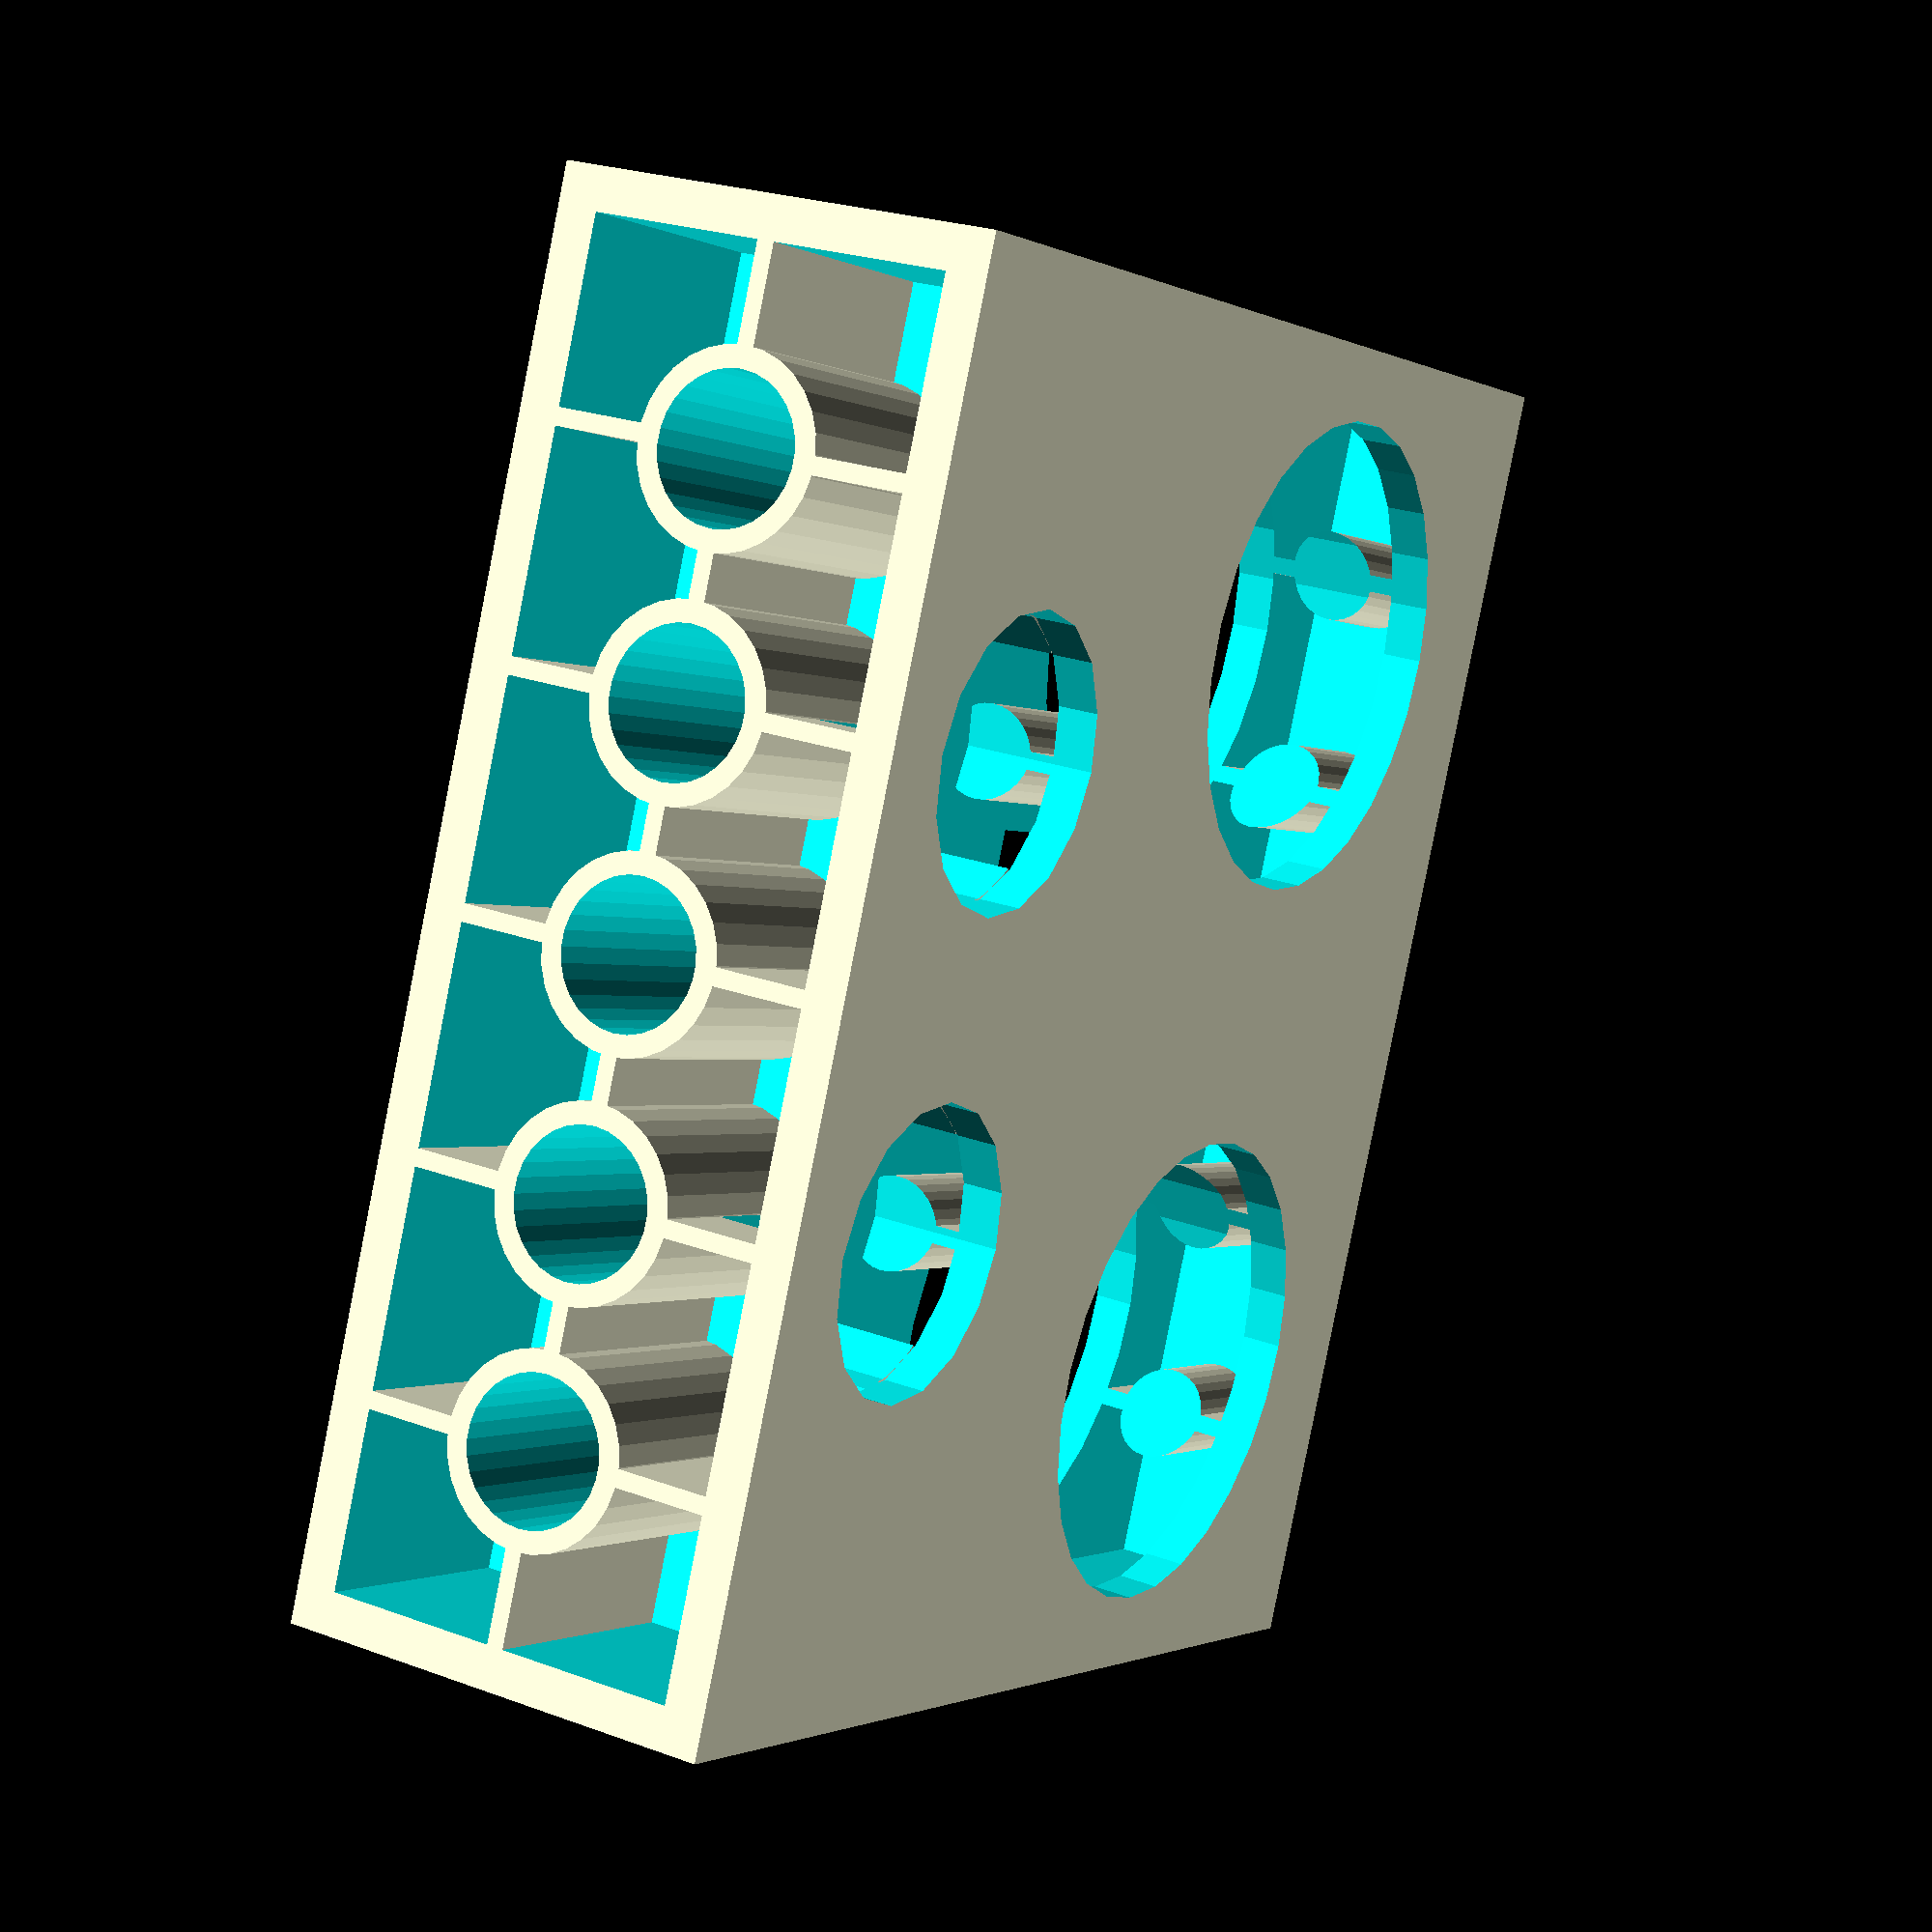
<openscad>
// * LEGO®, the LEGO® logo, the Brick, DUPLO®, and MINDSTORMS® are trademarks of the LEGO® Group. ©2012 The LEGO® Group, and are not affiliated in any way with this work. 
// SOurce https://www.thingiverse.com/thing:2415906
/* [General] */

// Width of the block, in studs
block_width = 1;

// Length of the block, in studs
block_length = 6;

//Various mounts for sensors
ultrasonic_mount = true; 
side_mount = false;

//Include additional mounts to support the plow? (Note: none is not recomended)
//"solid3x2" vs "solid2deep" vs "solid3deep" vs "button" vs "none" 
plow_mount = "solid2deep"; 

//Include holes for blade?
HolesForBlade = true;


// Height of the block. A ratio of "1" is a standard LEGO brick height; a ratio of "1/3" is a standard LEGO plate height; 
//2+1/3 puts it at the same height as the side mounts.
//4+1/3 is the recomended height with ultrasonic.
block_height_ratio = 4+1/3; // [.33333333333 =1/3 brick, .5=1/2 brick and so on]

//Support clearance. The clearance between automatic supports and the part. If your support is hard to remove then increase this clearance.
clearance = .15;




/* Hidden */

// NO ONE SHOULD HAVE TO CHANGE ANY OF THE BELOW


// If your printer prints the blocks correctly except for the stud diameter (or post diameter for tiles), use this variable to resize the studs & posts for your printer. A value of 1.05 will print the studs at 105% of standard.
//If you are printing in flexible material 1.025 is recomended. 
//If you are printing in hard material 1.00 is recomended.
stud_rescale = 1.025;

//CALCULATIONS

knob_diameter=4.896*stud_rescale;		//knobs on top of blocks
knob_height=1.8+.1;
knob_spacing=8.0;
wall_thickness=1.45;
roof_thickness=.8500;
block_height=9.6*block_height_ratio;
pin_diameter=3.2;		//pin for bottom blocks with width/length of 1
post_diameter=6.5137;  
reinforcing_width=.6;
axle_spline_width=2.0;
axle_diameter=5;
cylinder_precision=0.05;
    overall_length=block_length*8;
	overall_width=block_width*8;
    
//MODEL BEGIN

 //MAIN BLOCK (WITH ANY SUBTRATIONS) 
    if (side_mount == true ){
           translate([8*(block_length/2+1),4*2,9.6+3.2]){block(3,2.05,1/block_height_ratio,axle_hole=false,reinforcement=true);}
           translate([-8*(block_length/2+1),4*2,9.6+3.2]){block(3,2.05,1/block_height_ratio,axle_hole=false,reinforcement=true);} 
     
        //THese are the supports for the overhanging parts.
       translate([-8*block_length/2-8.5,4*2,(9.6+3.2-clearance)/2]){cube([16.2,16.2*1.5+.1,(9.6+3.2-clearance*2)],center = true); }  
       translate([8*block_length/2+8.5,4*2,(9.6+3.2-clearance)/2]){cube([16.2,16.2*1.5+.1,(9.6+3.2-clearance*2)],center = true); }  
    }
    
        
    translate([0,(block_width-1)*4,0]){
    difference(){
    
   block(block_width ,block_length,1,axle_hole=false,reinforcement=true);
    
    //Ultrasonic Sensor Holes, Optional.
    if (ultrasonic_mount == true ){
        rotate(v=[1,0,0],a=90){translate([13,28.6,0]){cylinder(r=8.4,    block_width*8, center=true); }} 
        rotate(v=[1,0,0],a=90){translate([-13,28.6,0]){cylinder(r=8.4,    block_width*8, center=true); }}
        translate([0,4*block_width,22]){cube([10.2,8*block_width+.1,4.5],center = true); }  
        }
        
    //CUT OUT FOR BUTTON MOUNT, Optional.
    if (plow_mount == "button"){
       translate([0,0,(13.5)/2]){cube([16.2*2,8*block_width+.1,(13.501)],center = true); }     
      translate([0,0,(9.59)/2]){cube([50*2,8*block_width+.1,(9.591)],center = true); }        
   } 

    //CUT OUT FOR HARD MOUNTS, optional
    if (plow_mount == "solid3x2"){
       translate([0,0,(9.599)/2]){cube([15.5,8*block_width+.1,(9.6)],center = true); }
   } 
   
       if (plow_mount == "solid2deep"){
       translate([0,0,(9.599)/2]){cube([8*block_length+.1,8*block_width+.1,(9.6)],center = true); }
   } 
   
         if (plow_mount == "solid3deep"){
       translate([0,0,(9.599)/2]){cube([8*block_length+.1,8*block_width+.1,(9.6)],center = true); }
   } 
        
        if (HolesForBlade == true) {  
            bladeholes();    
            }
}}  
   

//MOUNTING ADD ONS
if (plow_mount == "solid3x2"){
     difference(){
        //places the brick in the back
        translate([0,4*block_width+4,0]){block(block_width+2,2,1/block_height_ratio,axle_hole=false,reinforcement=true);}
    
        if (HolesForBlade == true) {  
            bladeholes();    
            }
    }
    
   }else if (plow_mount == "solid2deep"){
     difference(){
        //places the 2x deep brick in the back
        translate([0,4*block_width,0]){block(block_width+1,block_length,1/     block_height_ratio,axle_hole=false,reinforcement=true);}
    
        if (HolesForBlade == true) {  
            bladeholes();    
            }
    }
    
   }else if (plow_mount == "solid3deep"){
     difference(){
        //places the 2x deep brick in the back
        translate([0,4*block_width*2,0]){block(block_width+2,block_length,1/     block_height_ratio,axle_hole=false,reinforcement=true);}
    
        if (HolesForBlade == true) {  
            bladeholes();    
            }
    }
    
   }else if (plow_mount == "button") {
 
      //THIS IS THE PRINTING SUPPORT FOR OVERHANGING MATERIAL. 
       translate([0,(block_width-1)*4,0]){
       translate([-(16.2*2-1)/2,-(8*block_width+.1)/2,0]){cube([16.2*2-1,8*block_width+.1,(13.5-clearance*1.5)],center = false); }  
   }
       
      //places the 2x3 bricks on the sides
          translate([-16-8,4*block_width*2,0]){block(block_width+2,2,1/block_height_ratio,axle_hole=false,reinforcement=true);}
          translate([16+8,4*block_width*2,0]){block(block_width+2,2,1/block_height_ratio,axle_hole=false,reinforcement=true);}
          
              
} else if (plow_mount == "none") {
    
}



module block(width,length,height,axle_hole,reinforcement) {
    overall_length=(length-1)*knob_spacing+knob_diameter/stud_rescale+wall_thickness*2;
	overall_width=(width-1)*knob_spacing+knob_diameter/stud_rescale+wall_thickness*2;
	start=(knob_diameter/2+knob_spacing/2+wall_thickness);
	translate([-overall_length/2,-overall_width/2,0])
		union() {
			difference() {
				union() {
					cube([overall_length,overall_width,height*block_height]);
					translate([knob_diameter/2+wall_thickness,knob_diameter/2+wall_thickness,0]) 
						for (ycount=[0:width-1])
							for (xcount=[0:length-1]) {	
                                translate([xcount*knob_spacing,ycount*knob_spacing,0])
                                cylinder(r=knob_diameter/2,h=block_height*height+knob_height,$fs=cylinder_precision); //the studs on the very top. 
						}
				}
                            
                    translate([wall_thickness,wall_thickness,-roof_thickness]) cube([overall_length-wall_thickness*2,overall_width-wall_thickness*2,block_height*height]);
              						                    
				if (axle_hole==true)
					if (width>1 && length>1) for (ycount=[1:width-1])
						for (xcount=[1:length-1])
							translate([(xcount-1)*knob_spacing+start,(ycount-1)*knob_spacing+start,-block_height/2])  axle(height+1);
                        //grooves();
        
			}
	
			if (reinforcement==true && width>1 && length>1)
				difference() {
					for (ycount=[1:width-1])
						for (xcount=[1:length-1])
							translate([(xcount-1)*knob_spacing+start,(ycount-1)*knob_spacing+start,0]) reinforcement(height);
					for (ycount=[1:width-1])
						for (xcount=[1:length-1])
							translate([(xcount-1)*knob_spacing+start,(ycount-1)*knob_spacing+start,-0.5]) cylinder(r=post_diameter/2-0.1, h=height*block_height+0.5, $fs=cylinder_precision);
				}
	
			if (width>1 && length>1) for (ycount=[1:width-1])
				for (xcount=[1:length-1])
					translate([(xcount-1)*knob_spacing+start,(ycount-1)*knob_spacing+start,0]) post(height,axle_hole);
	
			if (width==1 && length!=1)
				for (xcount=[1:length-1])
					translate([(xcount-1)*knob_spacing+start,overall_width/2,0]) cylinder(r=pin_diameter/2,h=block_height*height,$fs=cylinder_precision);   
         
            if (width==1 && length!=1)
				for (xcount=[1:length-1])
					translate([(xcount-1)*knob_spacing+start,overall_width/2,block_height/2]) cube([reinforcing_width,7,height*block_height],center=true);     
  
         
			if (length==1 && width!=1)
				for (ycount=[1:width-1])
					translate([overall_length/2,(ycount-1)*knob_spacing+start,0]) cylinder(r=pin_diameter/2,h=block_height*height,$fs=cylinder_precision);
            if (length==1 && width!=1)
				for (ycount=[1:width-1])
                    translate([overall_length/2,(ycount-1)*knob_spacing+start,block_height/2]) cube([7,reinforcing_width,height*block_height],center=true);  

            }
}

module post(height,axle_hole=false) {
	difference() {
		cylinder(r=post_diameter/2, h=height*block_height,$fs=cylinder_precision);
		translate([0,0,-0.5])
            cylinder(r=knob_diameter/2, h=height*block_height+1,$fs=cylinder_precision);

	}
}

module reinforcement(height) {
	union() {
		translate([0,0,height*block_height/2]) union() {
			cube([reinforcing_width,knob_spacing+knob_diameter+wall_thickness/2,height*block_height],center=true);
			rotate(v=[0,0,1],a=90) cube([reinforcing_width,knob_spacing+knob_diameter+wall_thickness/2,height*block_height], center=true);
		}
	}
}


module axle(height) {
	translate([0,0,height*block_height/2]) union() {
		cube([axle_diameter,axle_spline_width,height*block_height],center=true);
		cube([axle_spline_width,axle_diameter,height*block_height],center=true);
	}
}

module bladeholes(height) {
        //Holes to locate blade.  //because its rotated, Z is the depth. Y is the height
    rotate(v=[1,0,0],a=90){translate([8,4.8+3.2,3.2]){cylinder(r=5, block_width*8, center=true); }} //Blades were sepertes by +/- 21
    rotate(v=[1,0,0],a=90){translate([-8,4.8+3.2,3.2]){cylinder(r=5, block_width*8, center=true); }} 
    }
    

</openscad>
<views>
elev=181.2 azim=257.2 roll=331.2 proj=p view=wireframe
</views>
